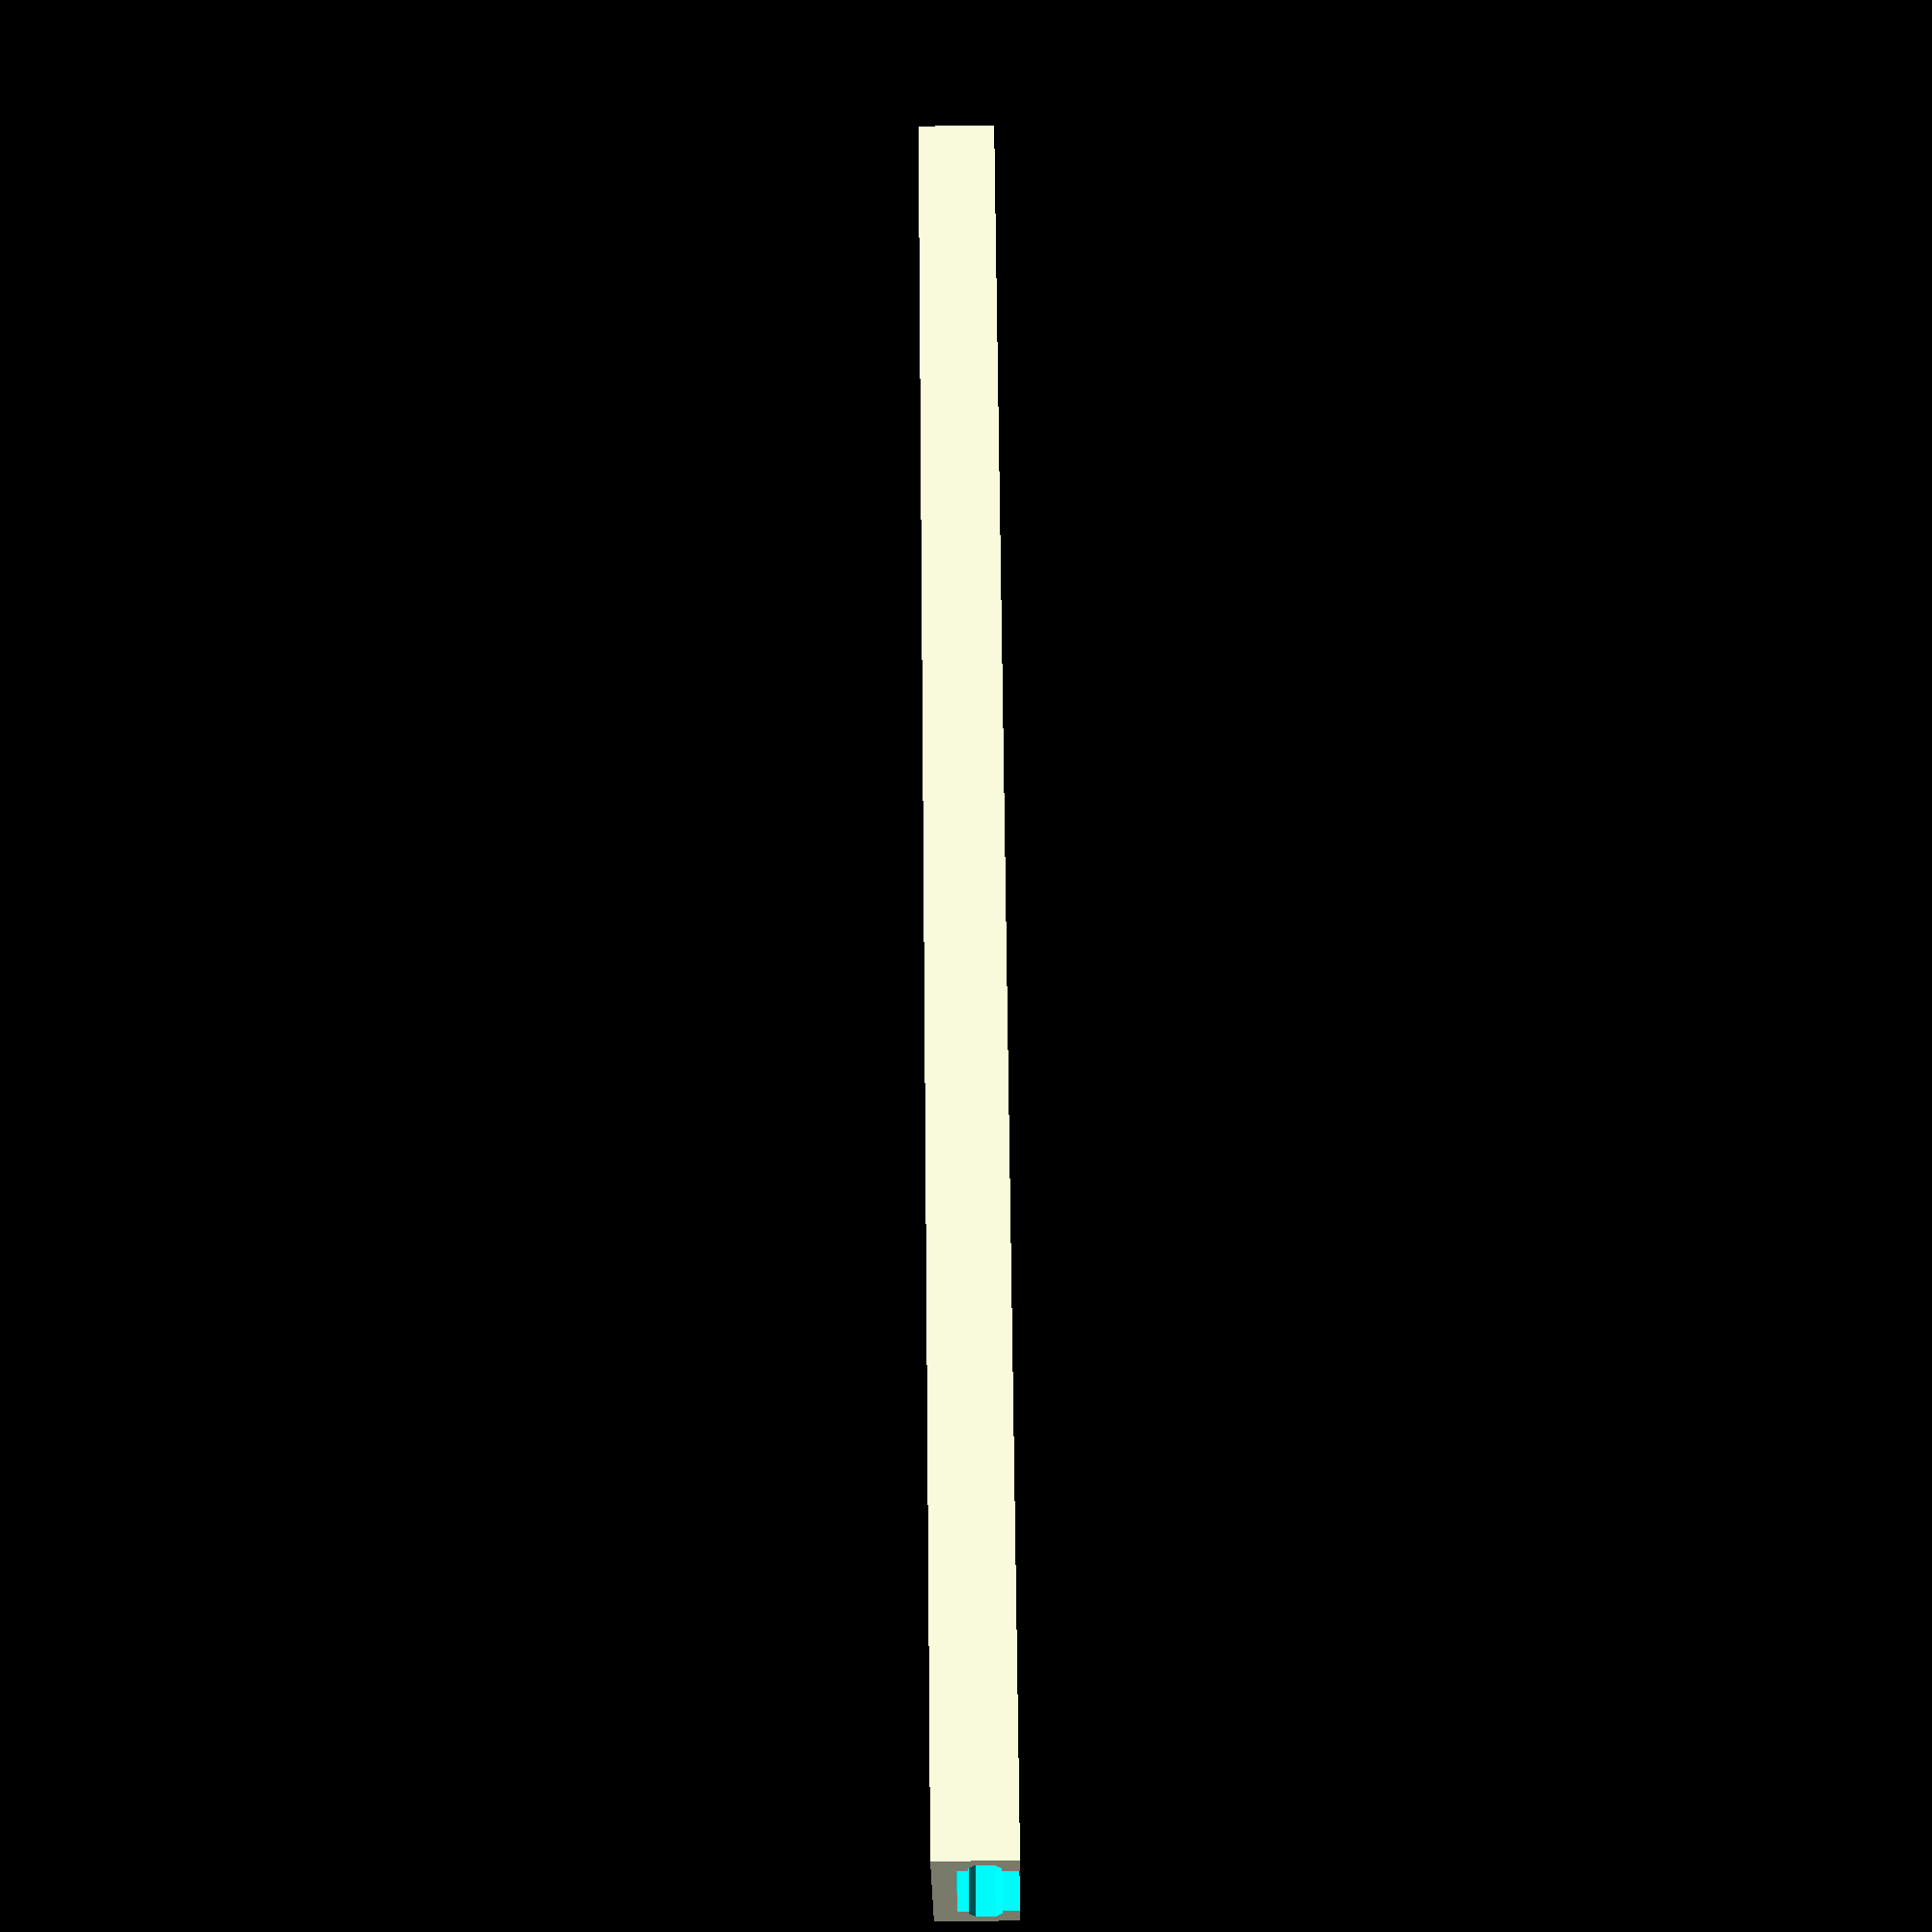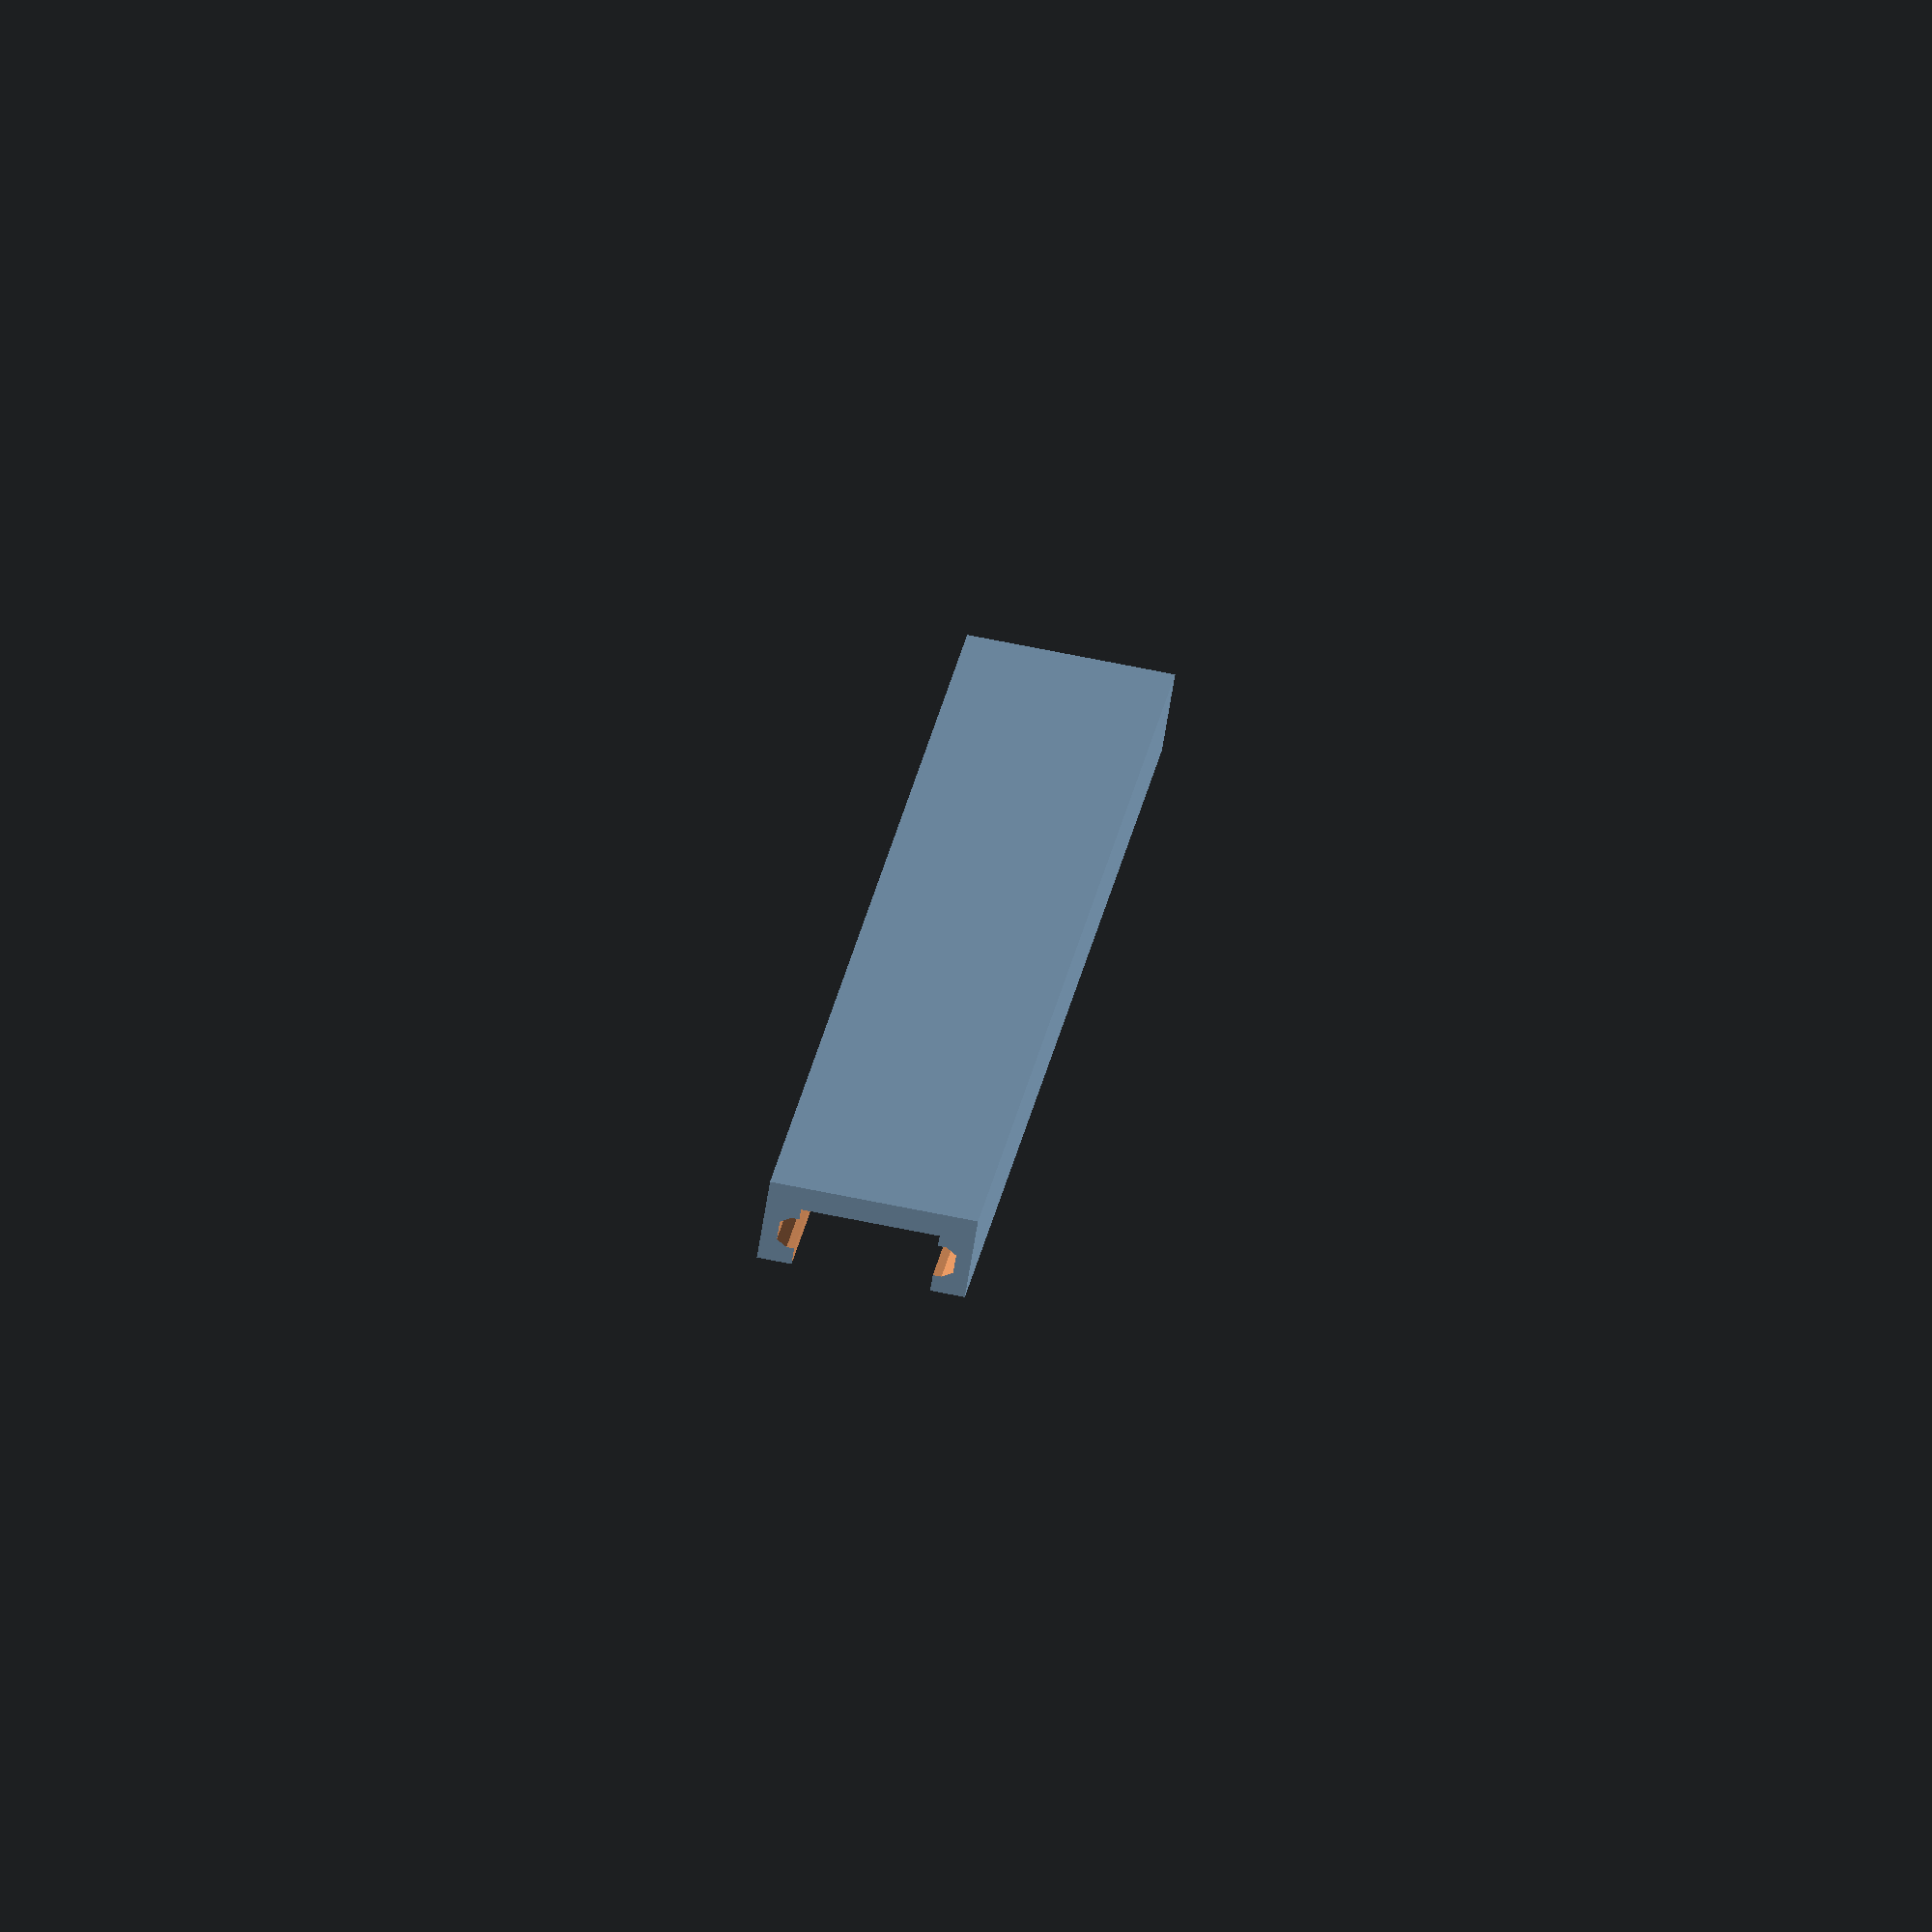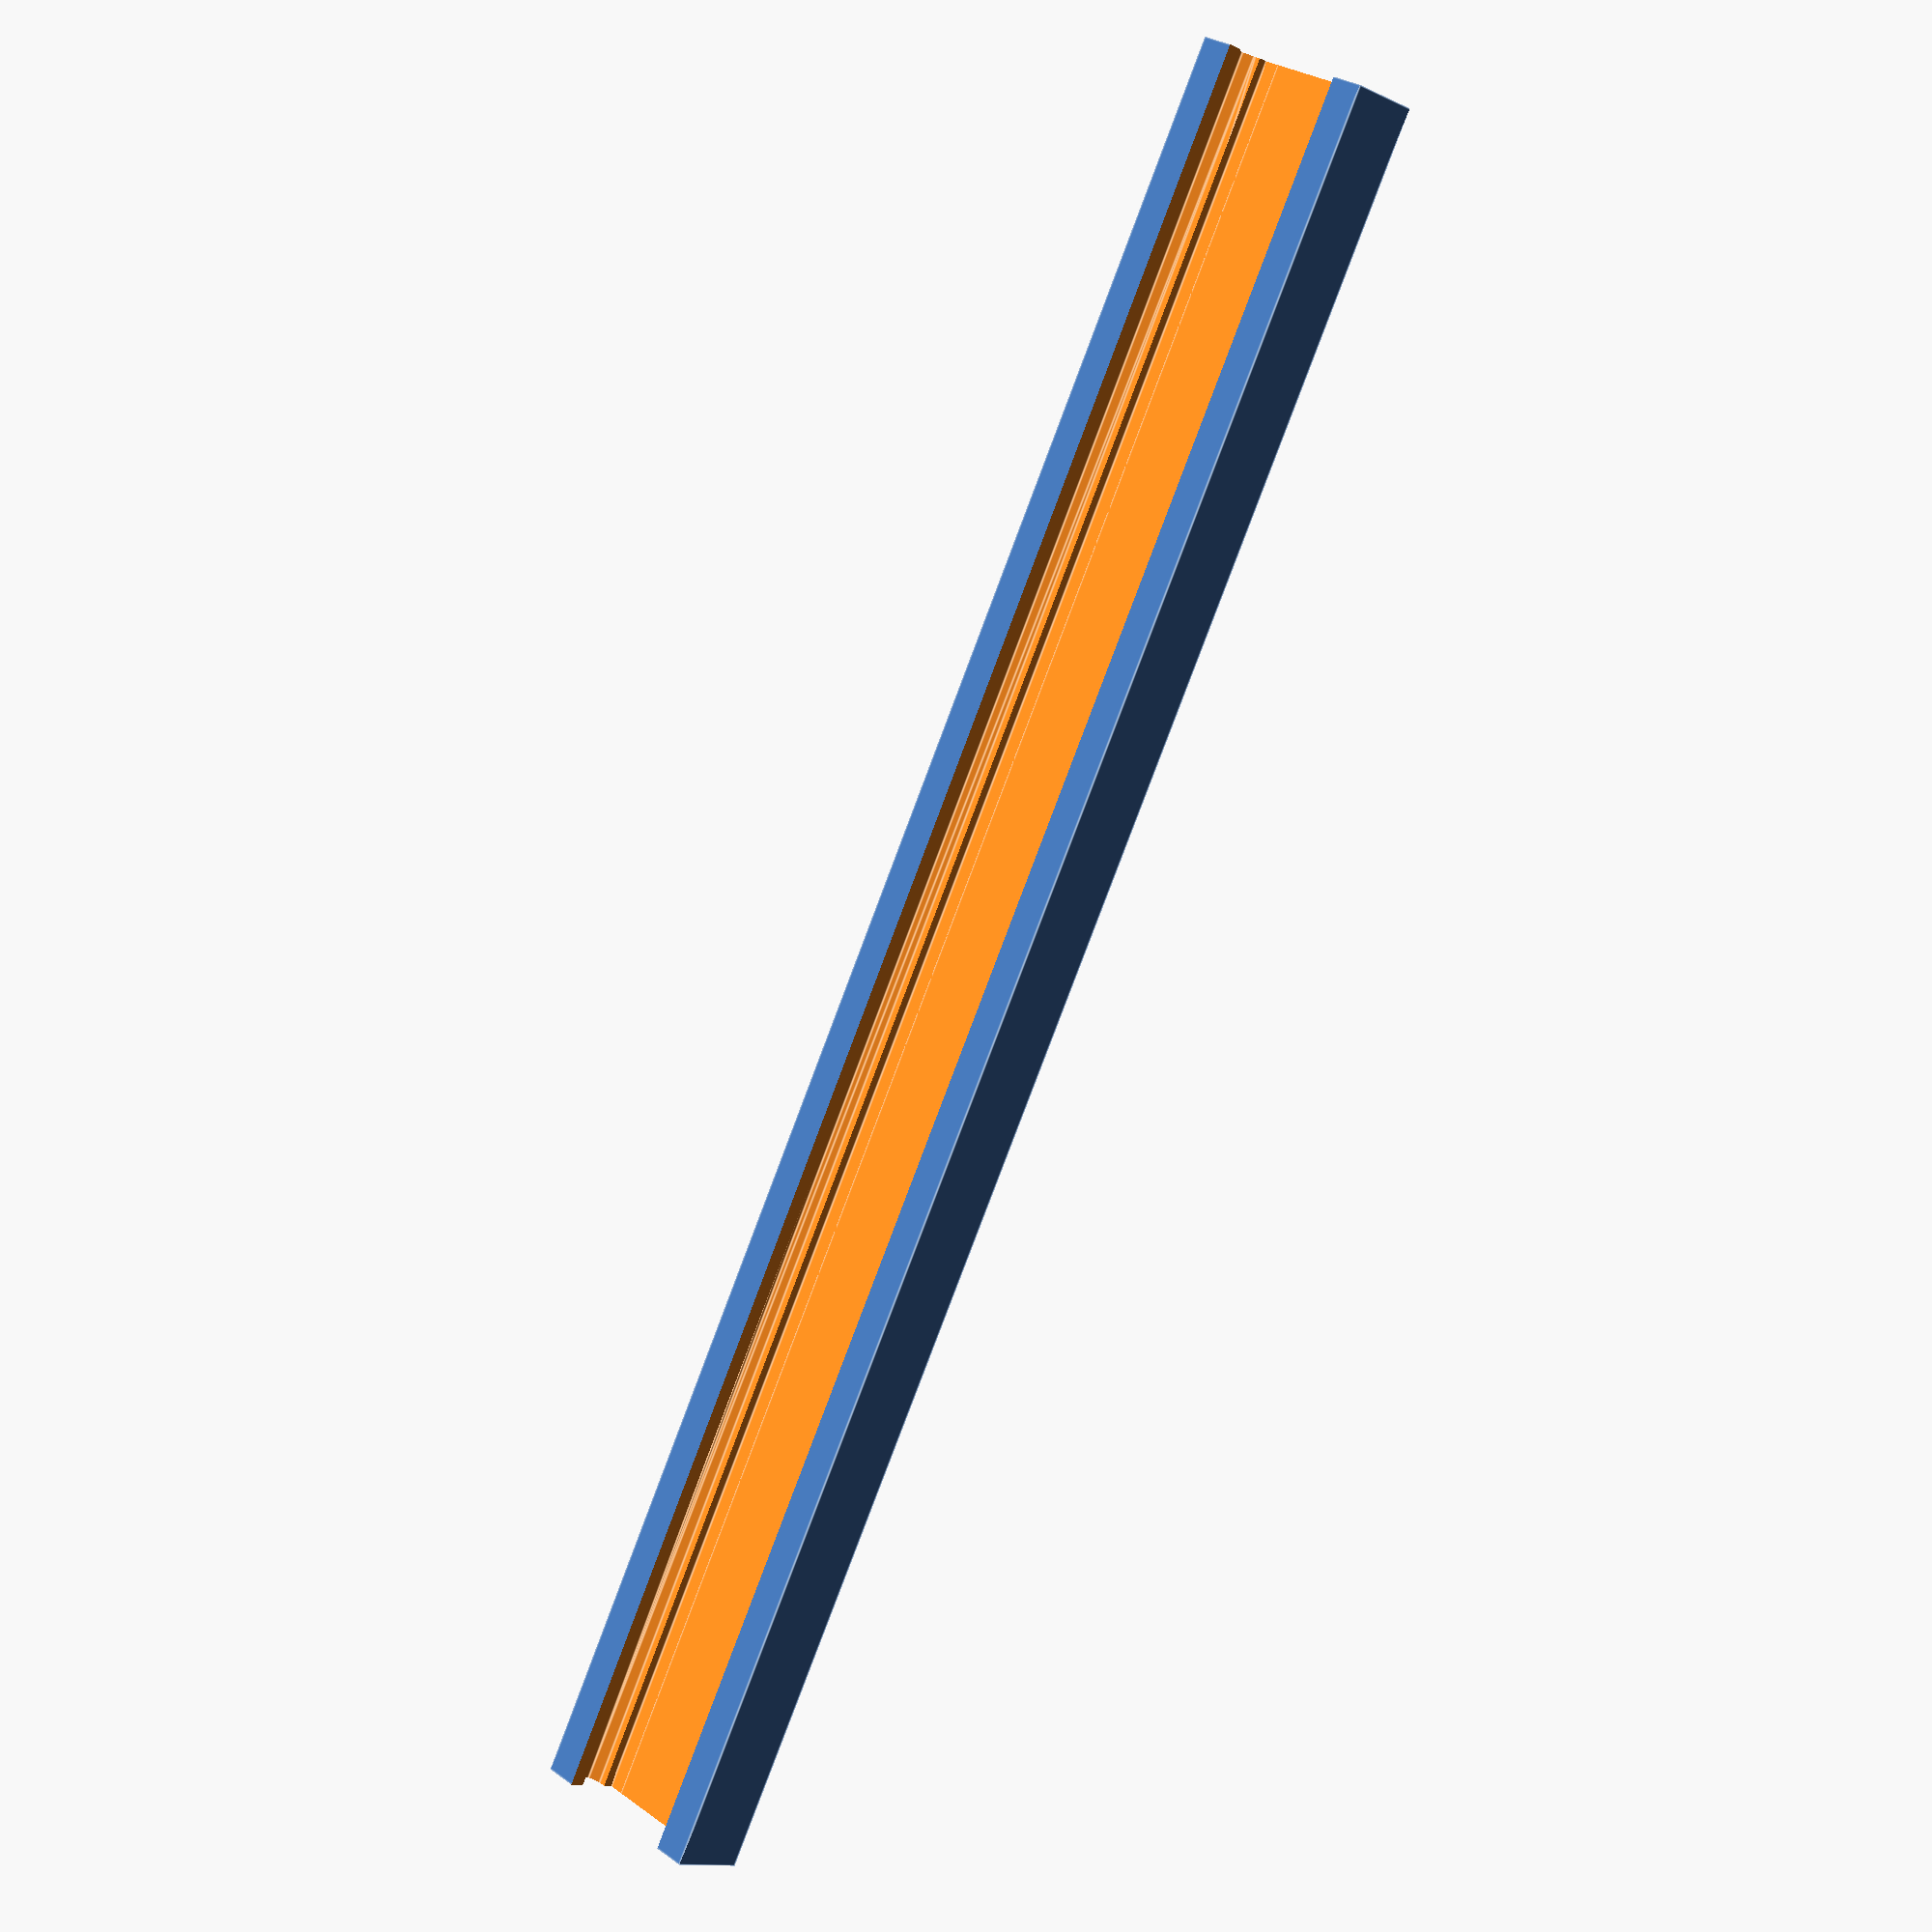
<openscad>
//WIRE LOOM SQUARE by Spicer
//Customizer version
//Default length is 120mm about 4 3/4 inches half of what was set to print on my 2016 Creator Pro diagonally
//Default width/height is very small at 5mm lid to fit the matching box.
//but that is why the options to scale the length, width, and height.
/* [Global] */
/*Customizer variables begin */

/* [LENGTH IN MM ]  "(size approximate)" */
// 180mm default length increased to a max of 480mm (how are ever going to print that?
 length = 1;//[1:120mm,1.5:180mm,2:240mm,3:360mm,4:480mm]
/* [WIDTH and HEIGHT IN MM]   "(size approximate)" */  
 width = 2;//[1:≈4mm,2:≈8mm,3:≈12mm,4:≈16mm]
 
// Customizer variables end
 
height = width;
 M = [ [ length, 0, 0, 0 ],
       [ 0, width, 0, 0 ],  
       [ 0, 0, height, 0 ],
       [ 0, 0, 0, 1 ] ] ;
 multmatrix(M) {
translate ([0, 5.65, 5.65])  rotate ([180, 0, 0]) {  //flip and adjust
difference() {	
	translate ([0.1,-1.125, 2.65]) cube ([119.8, 6.75, 2.9-height/6]);  //cap start to subtract bottom from, the rest is cut away
union () {  //add the shoulder to main box	
	cube ([120, 4.5, 4.5]);  // main box
	translate ([-0.1, -0.25, 3.5+0.15/height])
	minkowski() {cube ([120, 5.03, 0.38/height]); 
		rotate ([0, 90, 0]) cylinder($fn=6, r=0.4, h=1); } // top lip shoulder
		}
translate ([-0.5, 0.5, 0.5])  
	cube ([122, 3.5, 4]);
}
}
}
</openscad>
<views>
elev=250.8 azim=224.8 roll=269.2 proj=p view=wireframe
elev=252.0 azim=263.9 roll=9.4 proj=o view=solid
elev=11.4 azim=297.9 roll=41.0 proj=p view=edges
</views>
